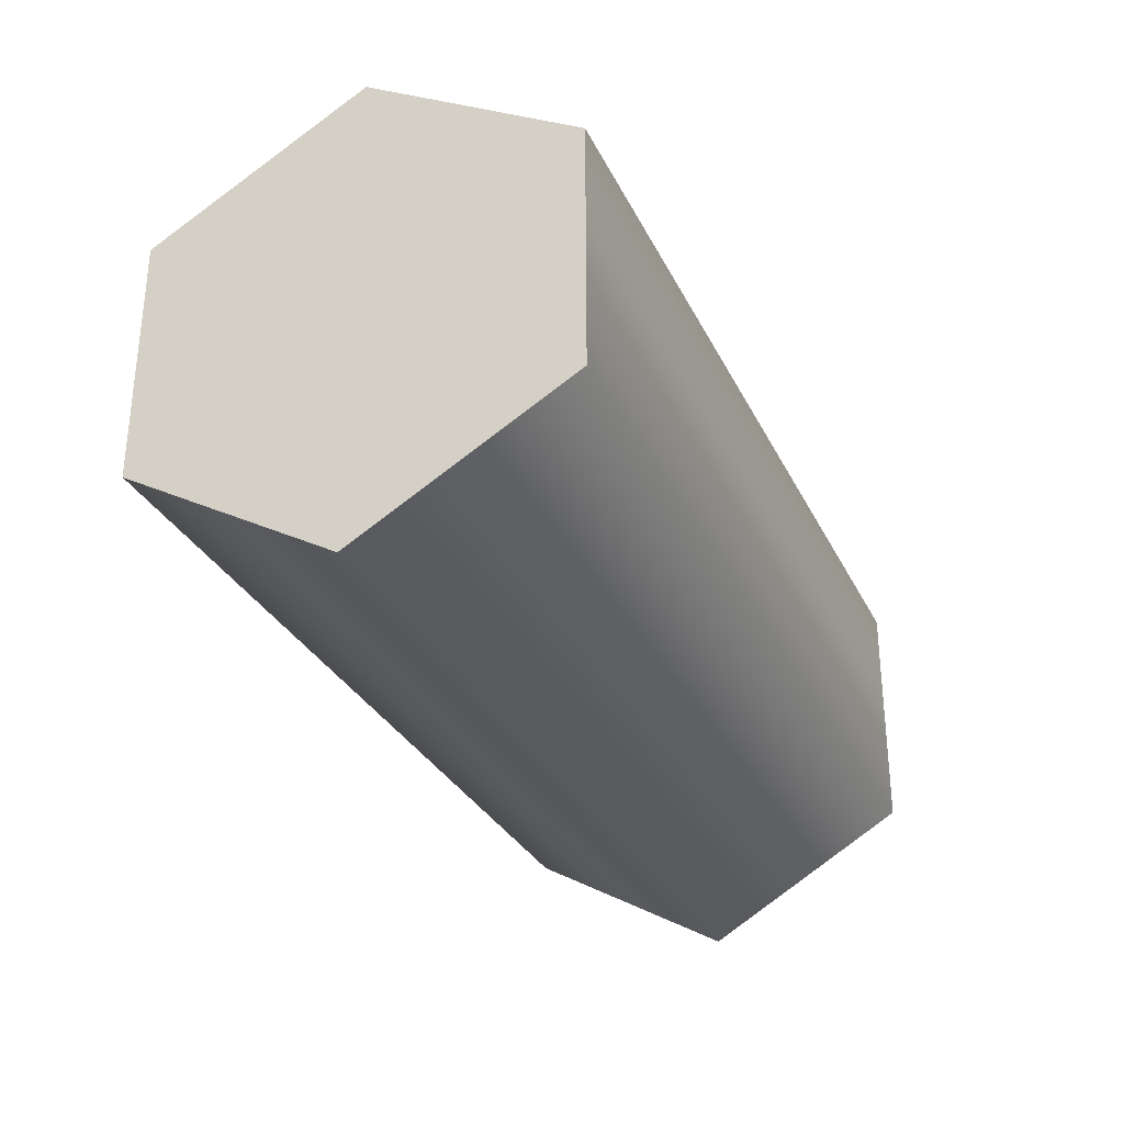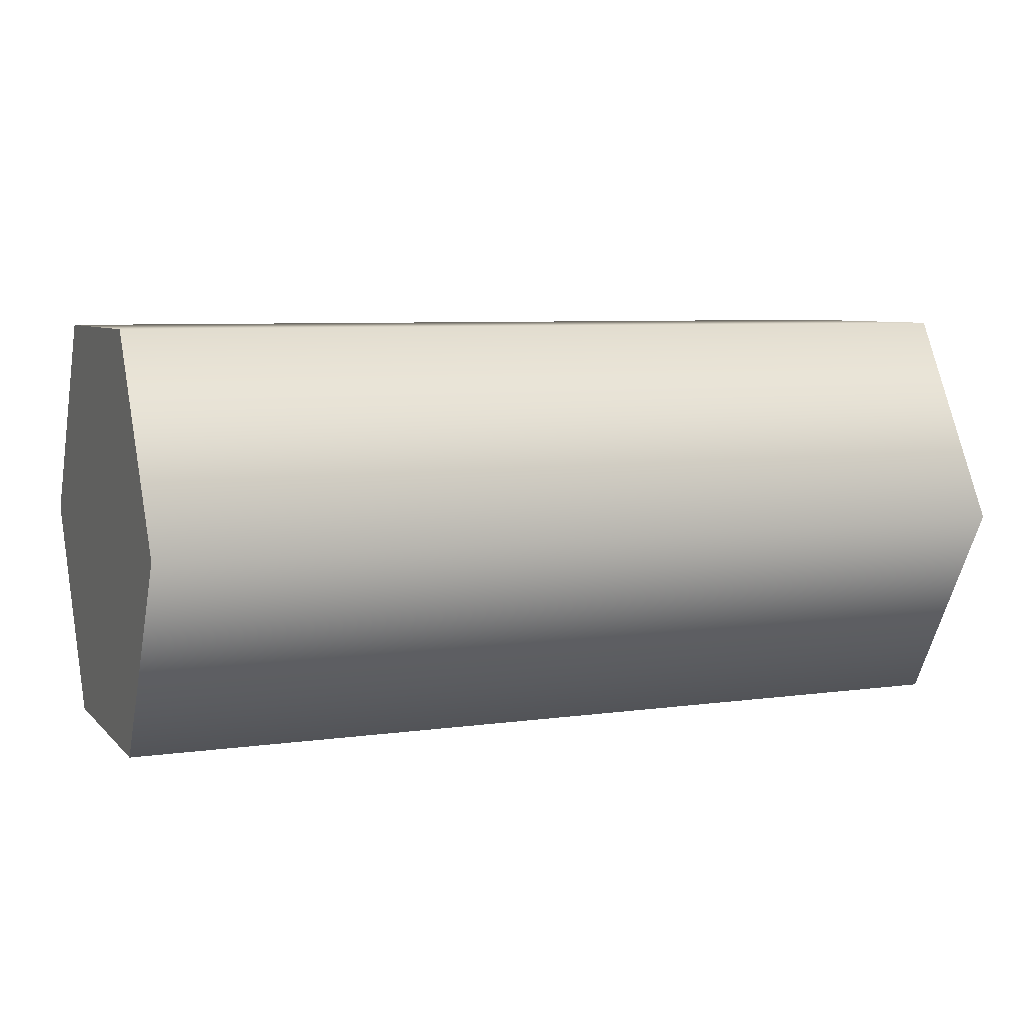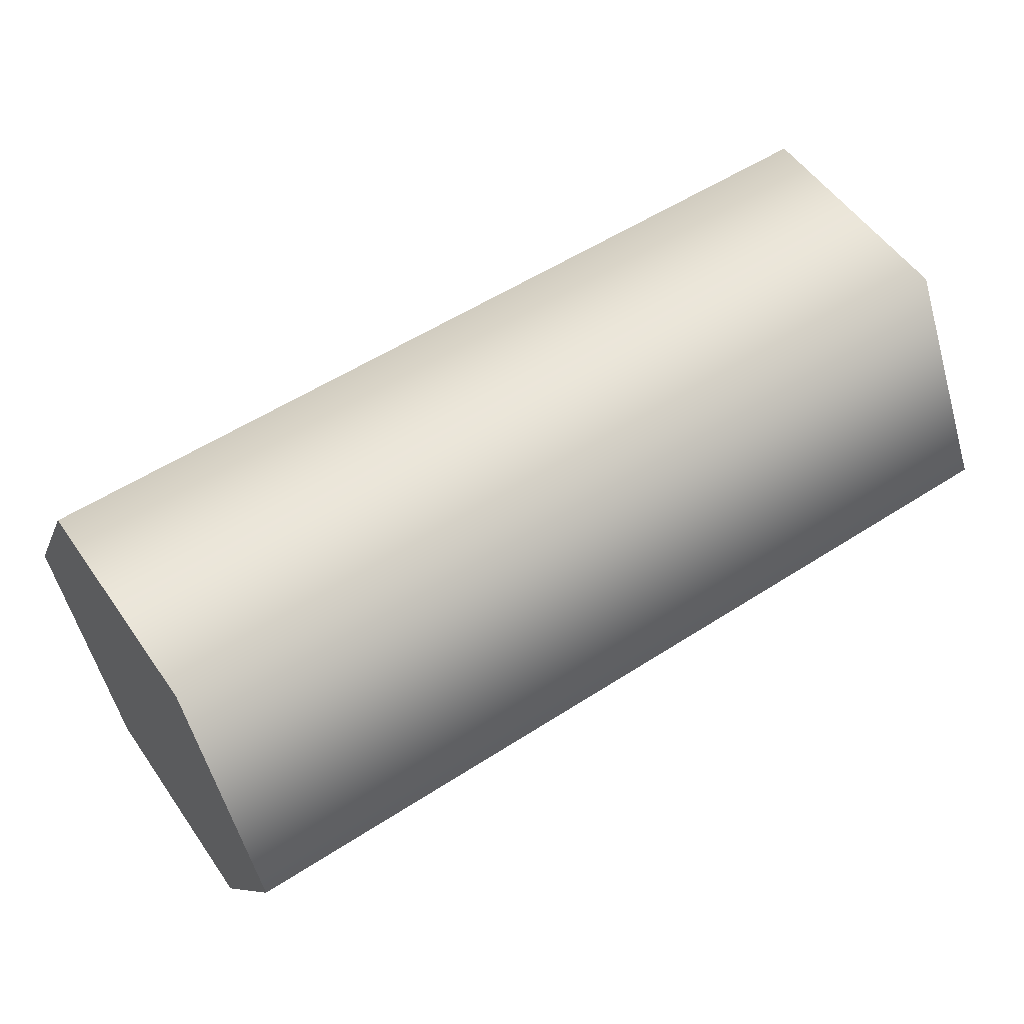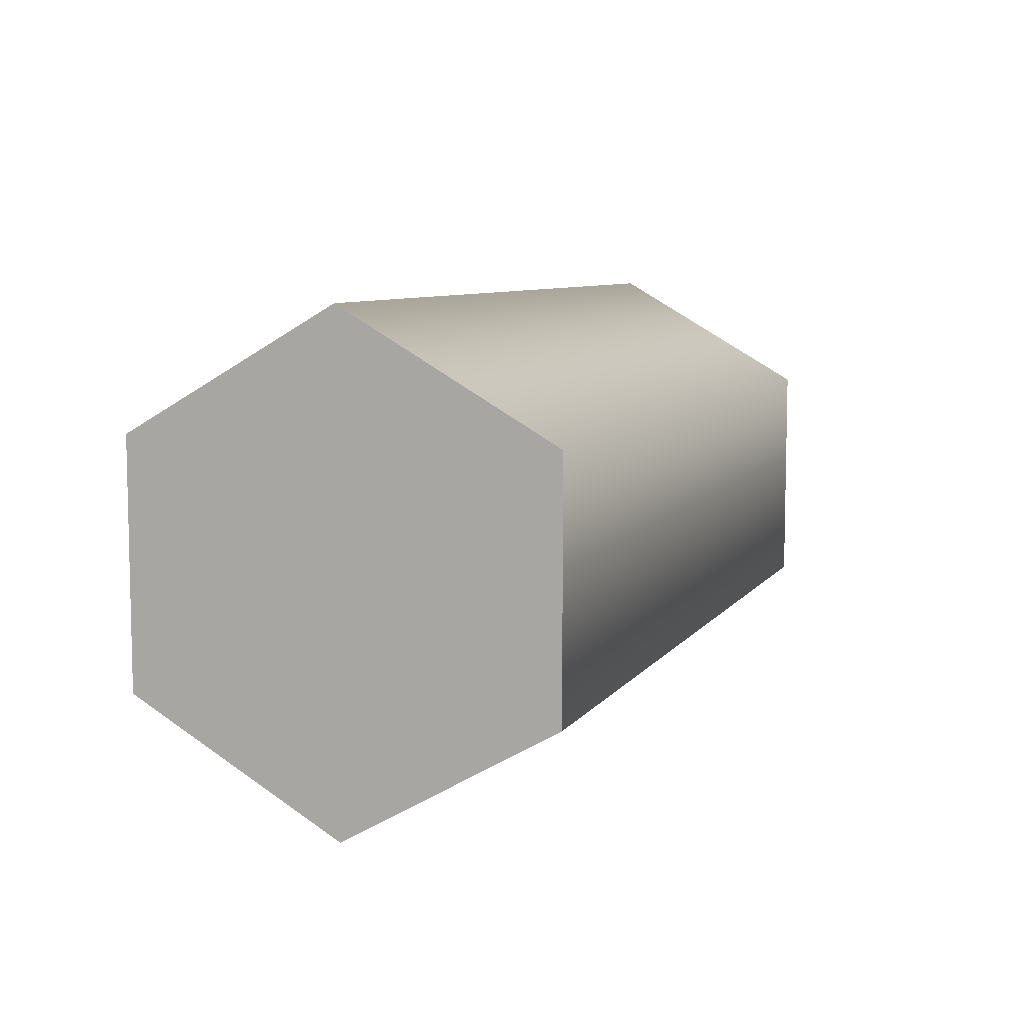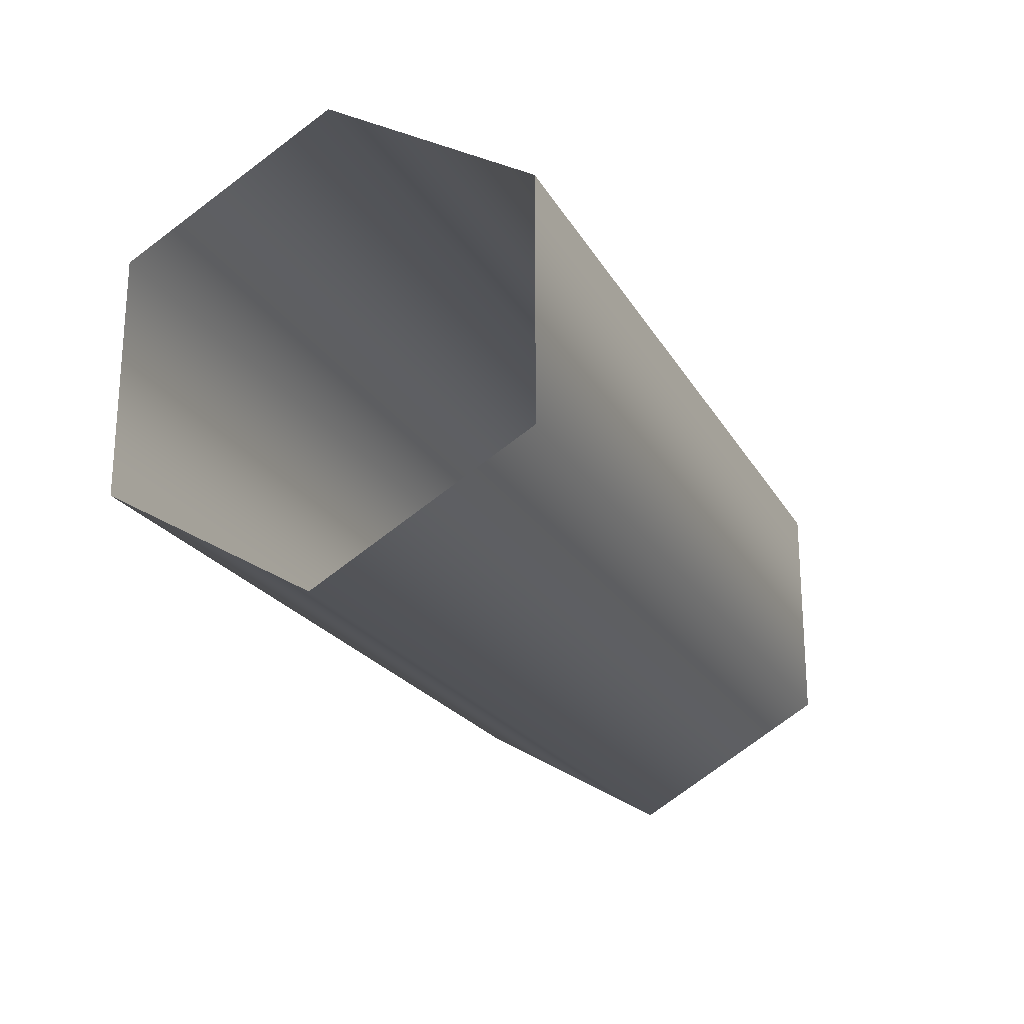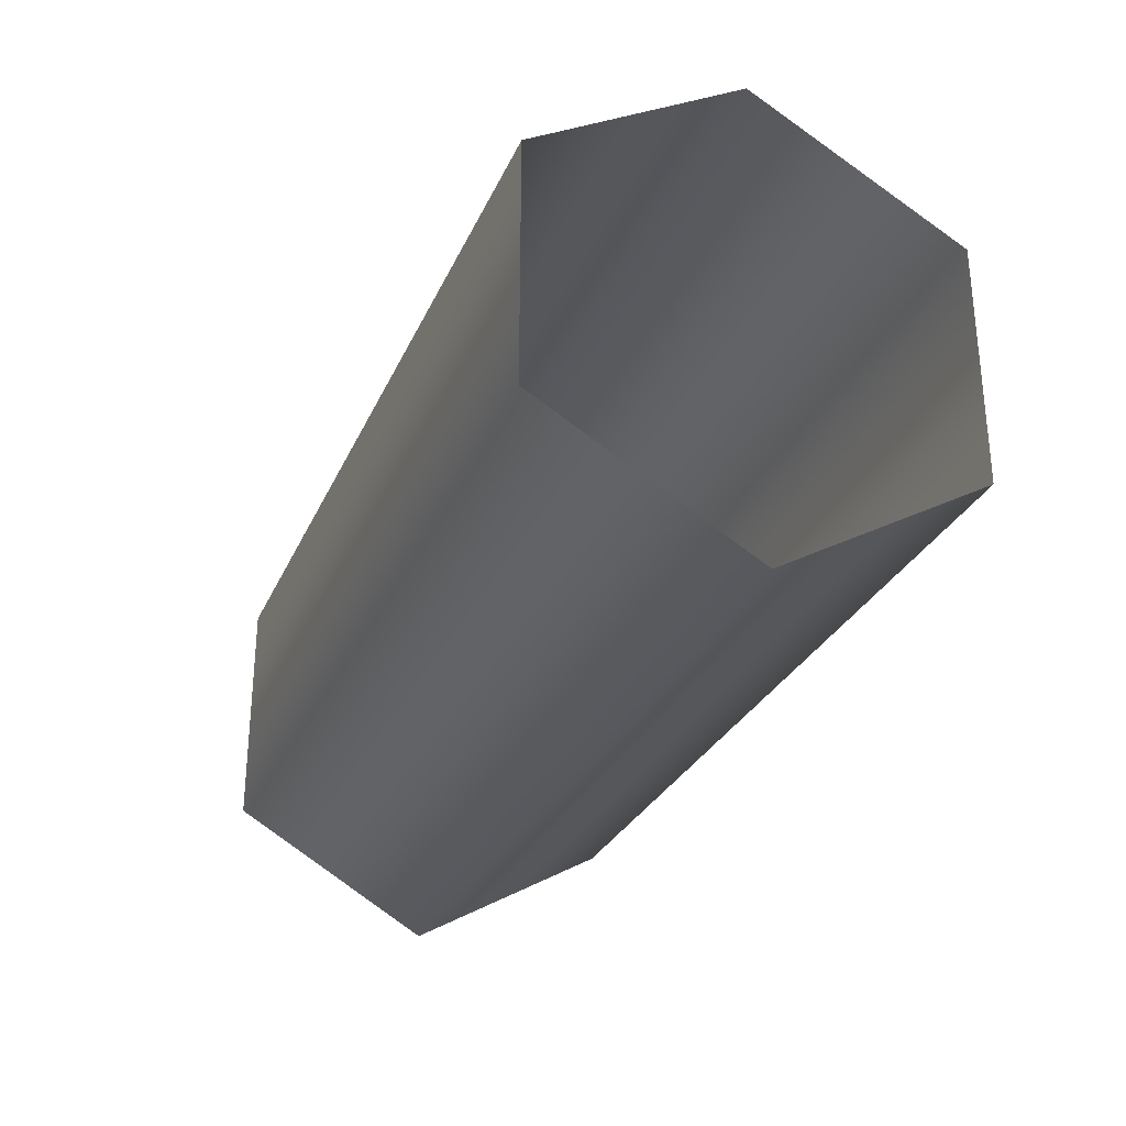
<metadata>
{"format":"obj","ext":"obj","renderer":"f3d","projection":"perspective","resolution":1024,"background":"white","views":[{"elev":-30.6,"azim":-67.6,"up":"+Z"},{"elev":6.6,"azim":-22.7,"up":"+Y"},{"elev":54.6,"azim":-34.4,"up":"+Y"},{"elev":7.8,"azim":-70.3,"up":"+Z"},{"elev":-21.7,"azim":112.3,"up":"+Z"},{"elev":-28.9,"azim":69.3,"up":"+Z"}]}
</metadata>
<code>
v -1.49 -2.058 0.9388
v -1.221 -2.058 0.9388
v -1.49 -2.119 0.9033
v -1.221 -2.119 0.9033
v -1.49 -2.119 0.9033
v -1.221 -2.119 0.9033
v -1.49 -2.181 0.9388
v -1.221 -2.181 0.9388
v -1.49 -2.181 1.01
v -1.221 -2.181 1.01
v -1.49 -2.119 1.045
v -1.221 -2.119 1.045
v -1.49 -2.119 1.045
v -1.221 -2.119 1.045
v -1.49 -2.058 1.01
v -1.221 -2.058 1.01
v -1.49 -2.058 0.9388
v -1.49 -2.119 0.9033
v -1.49 -2.058 1.01
v -1.49 -2.181 0.9388
v -1.49 -2.181 1.01
v -1.49 -2.119 1.045
g group_100_106102876207104
f 1 2 3
f 3 2 4
f 5 6 7
f 7 6 8
f 7 8 9
f 9 8 10
f 9 10 11
f 11 10 12
f 13 14 15
f 15 14 16
f 15 16 1
f 1 16 2
f 17 18 19
f 18 20 19
f 20 21 19
f 21 22 19

</code>
